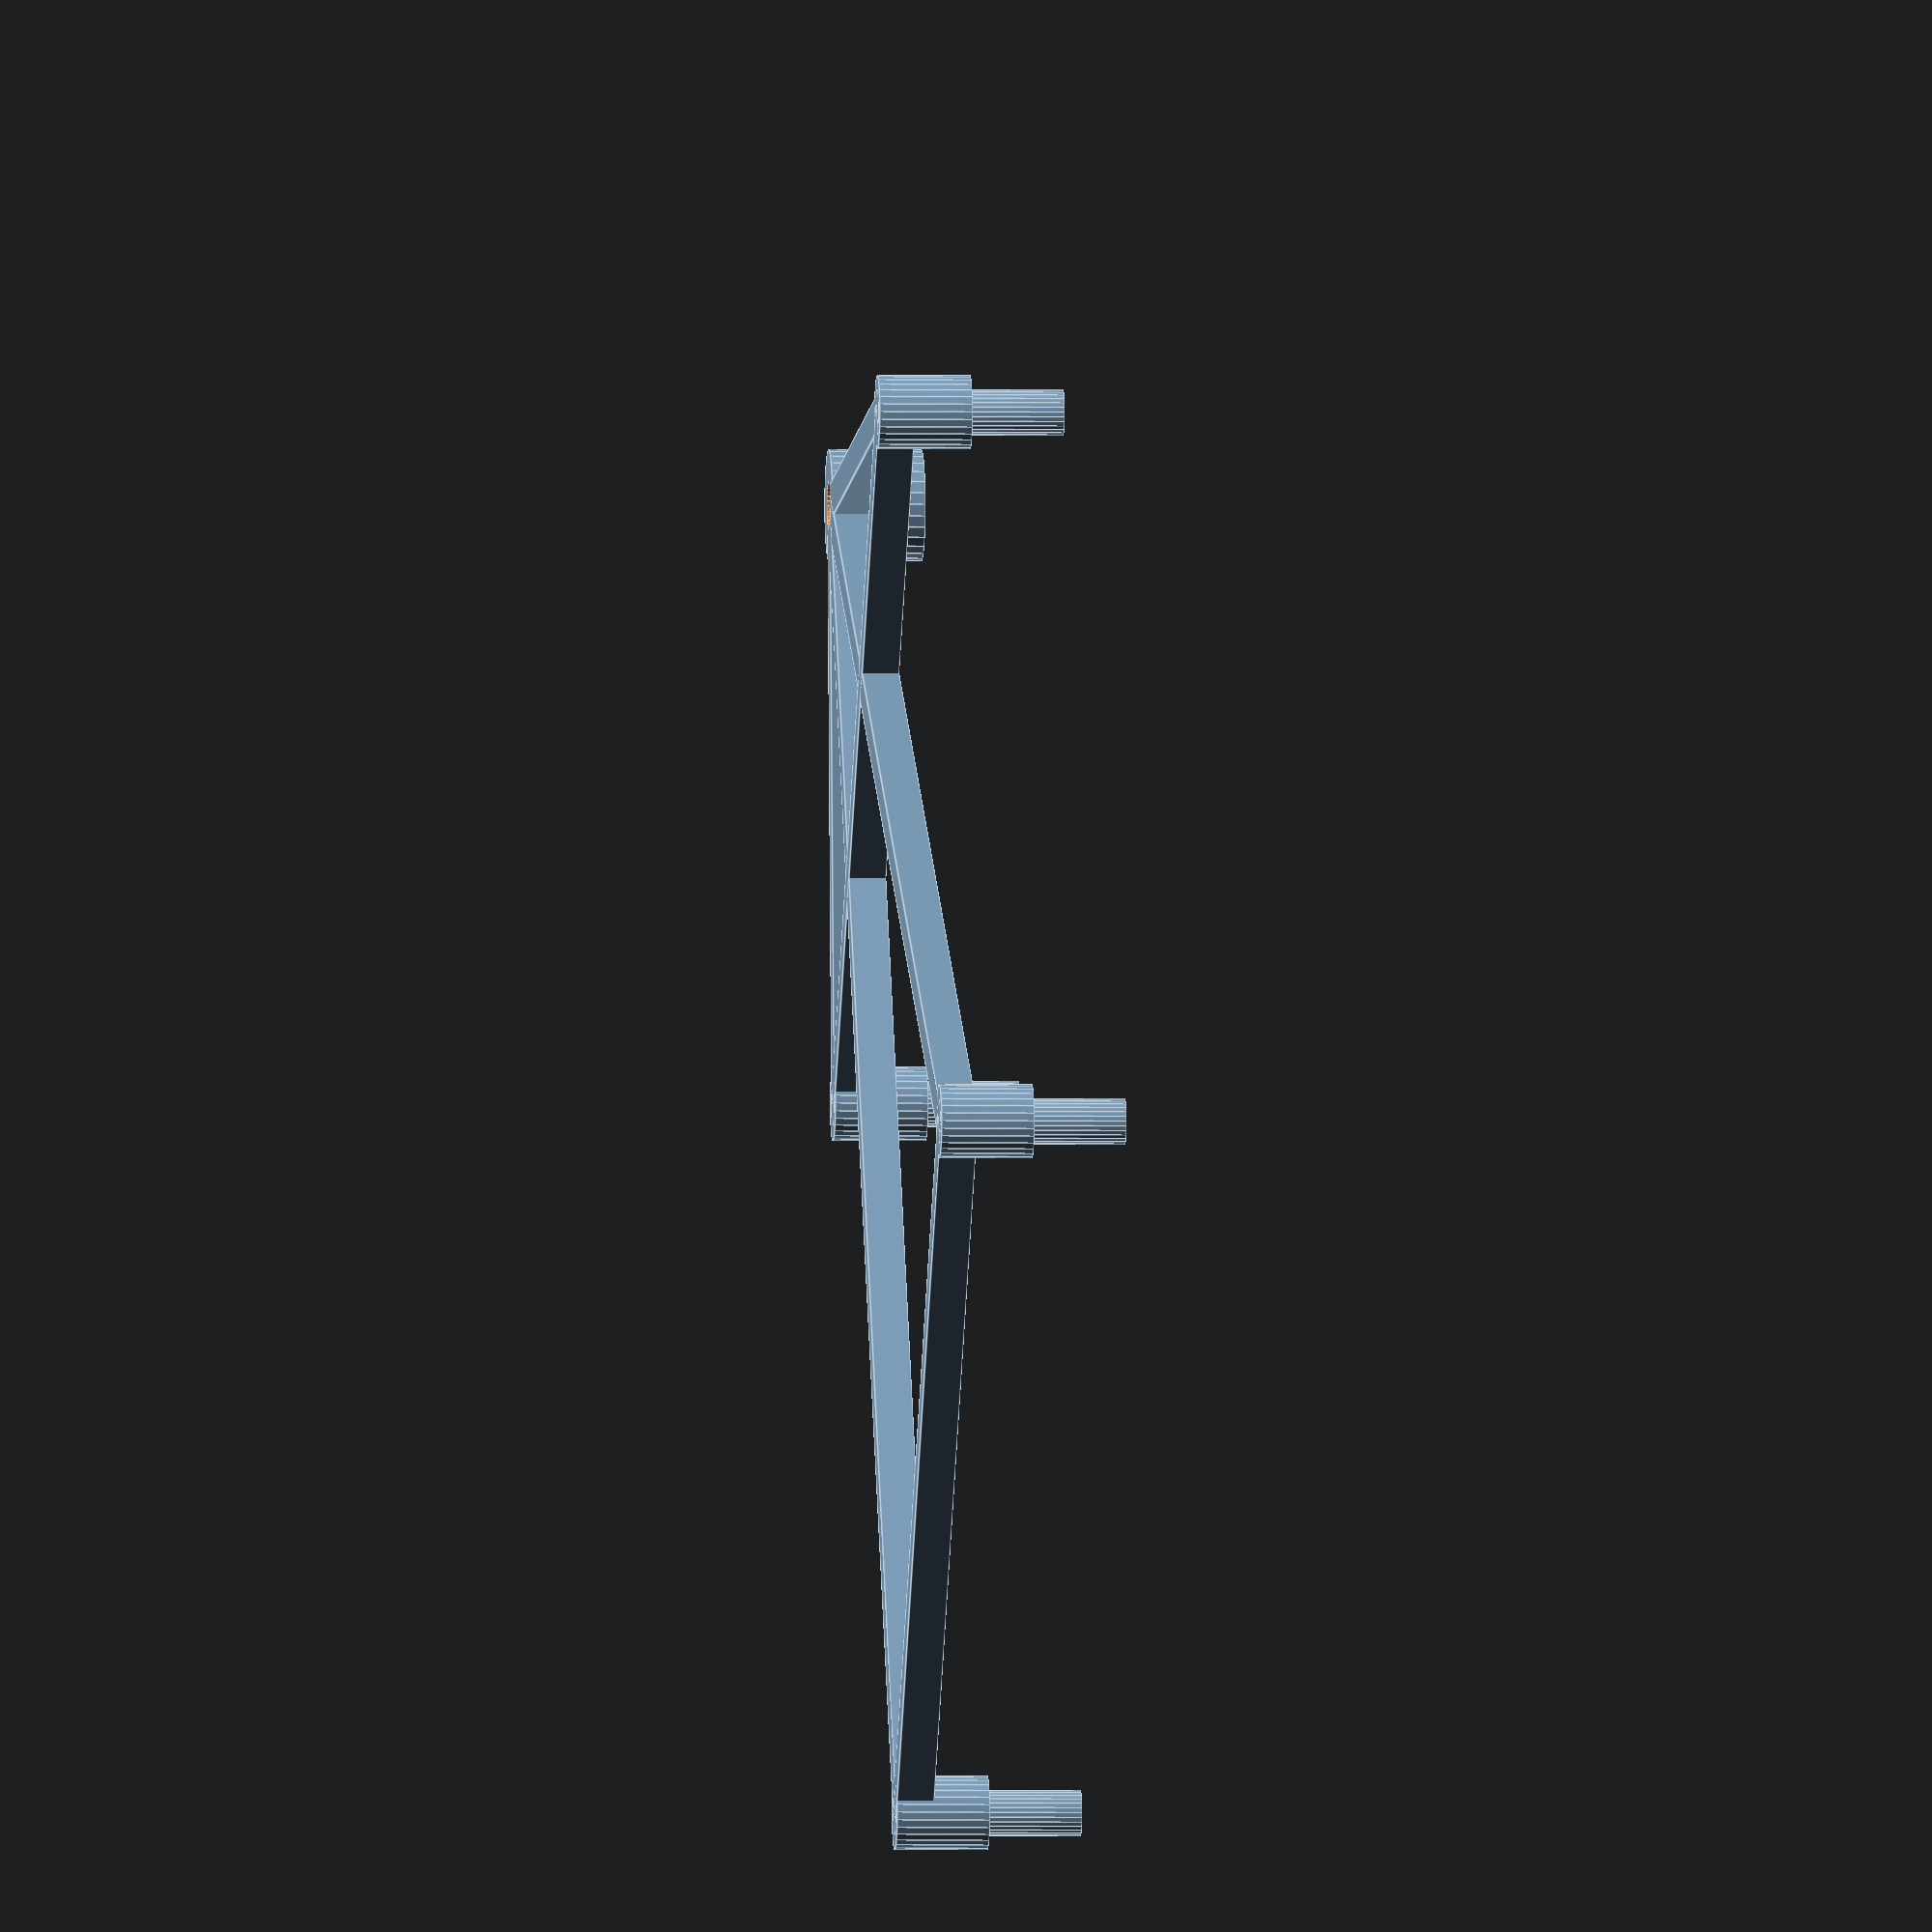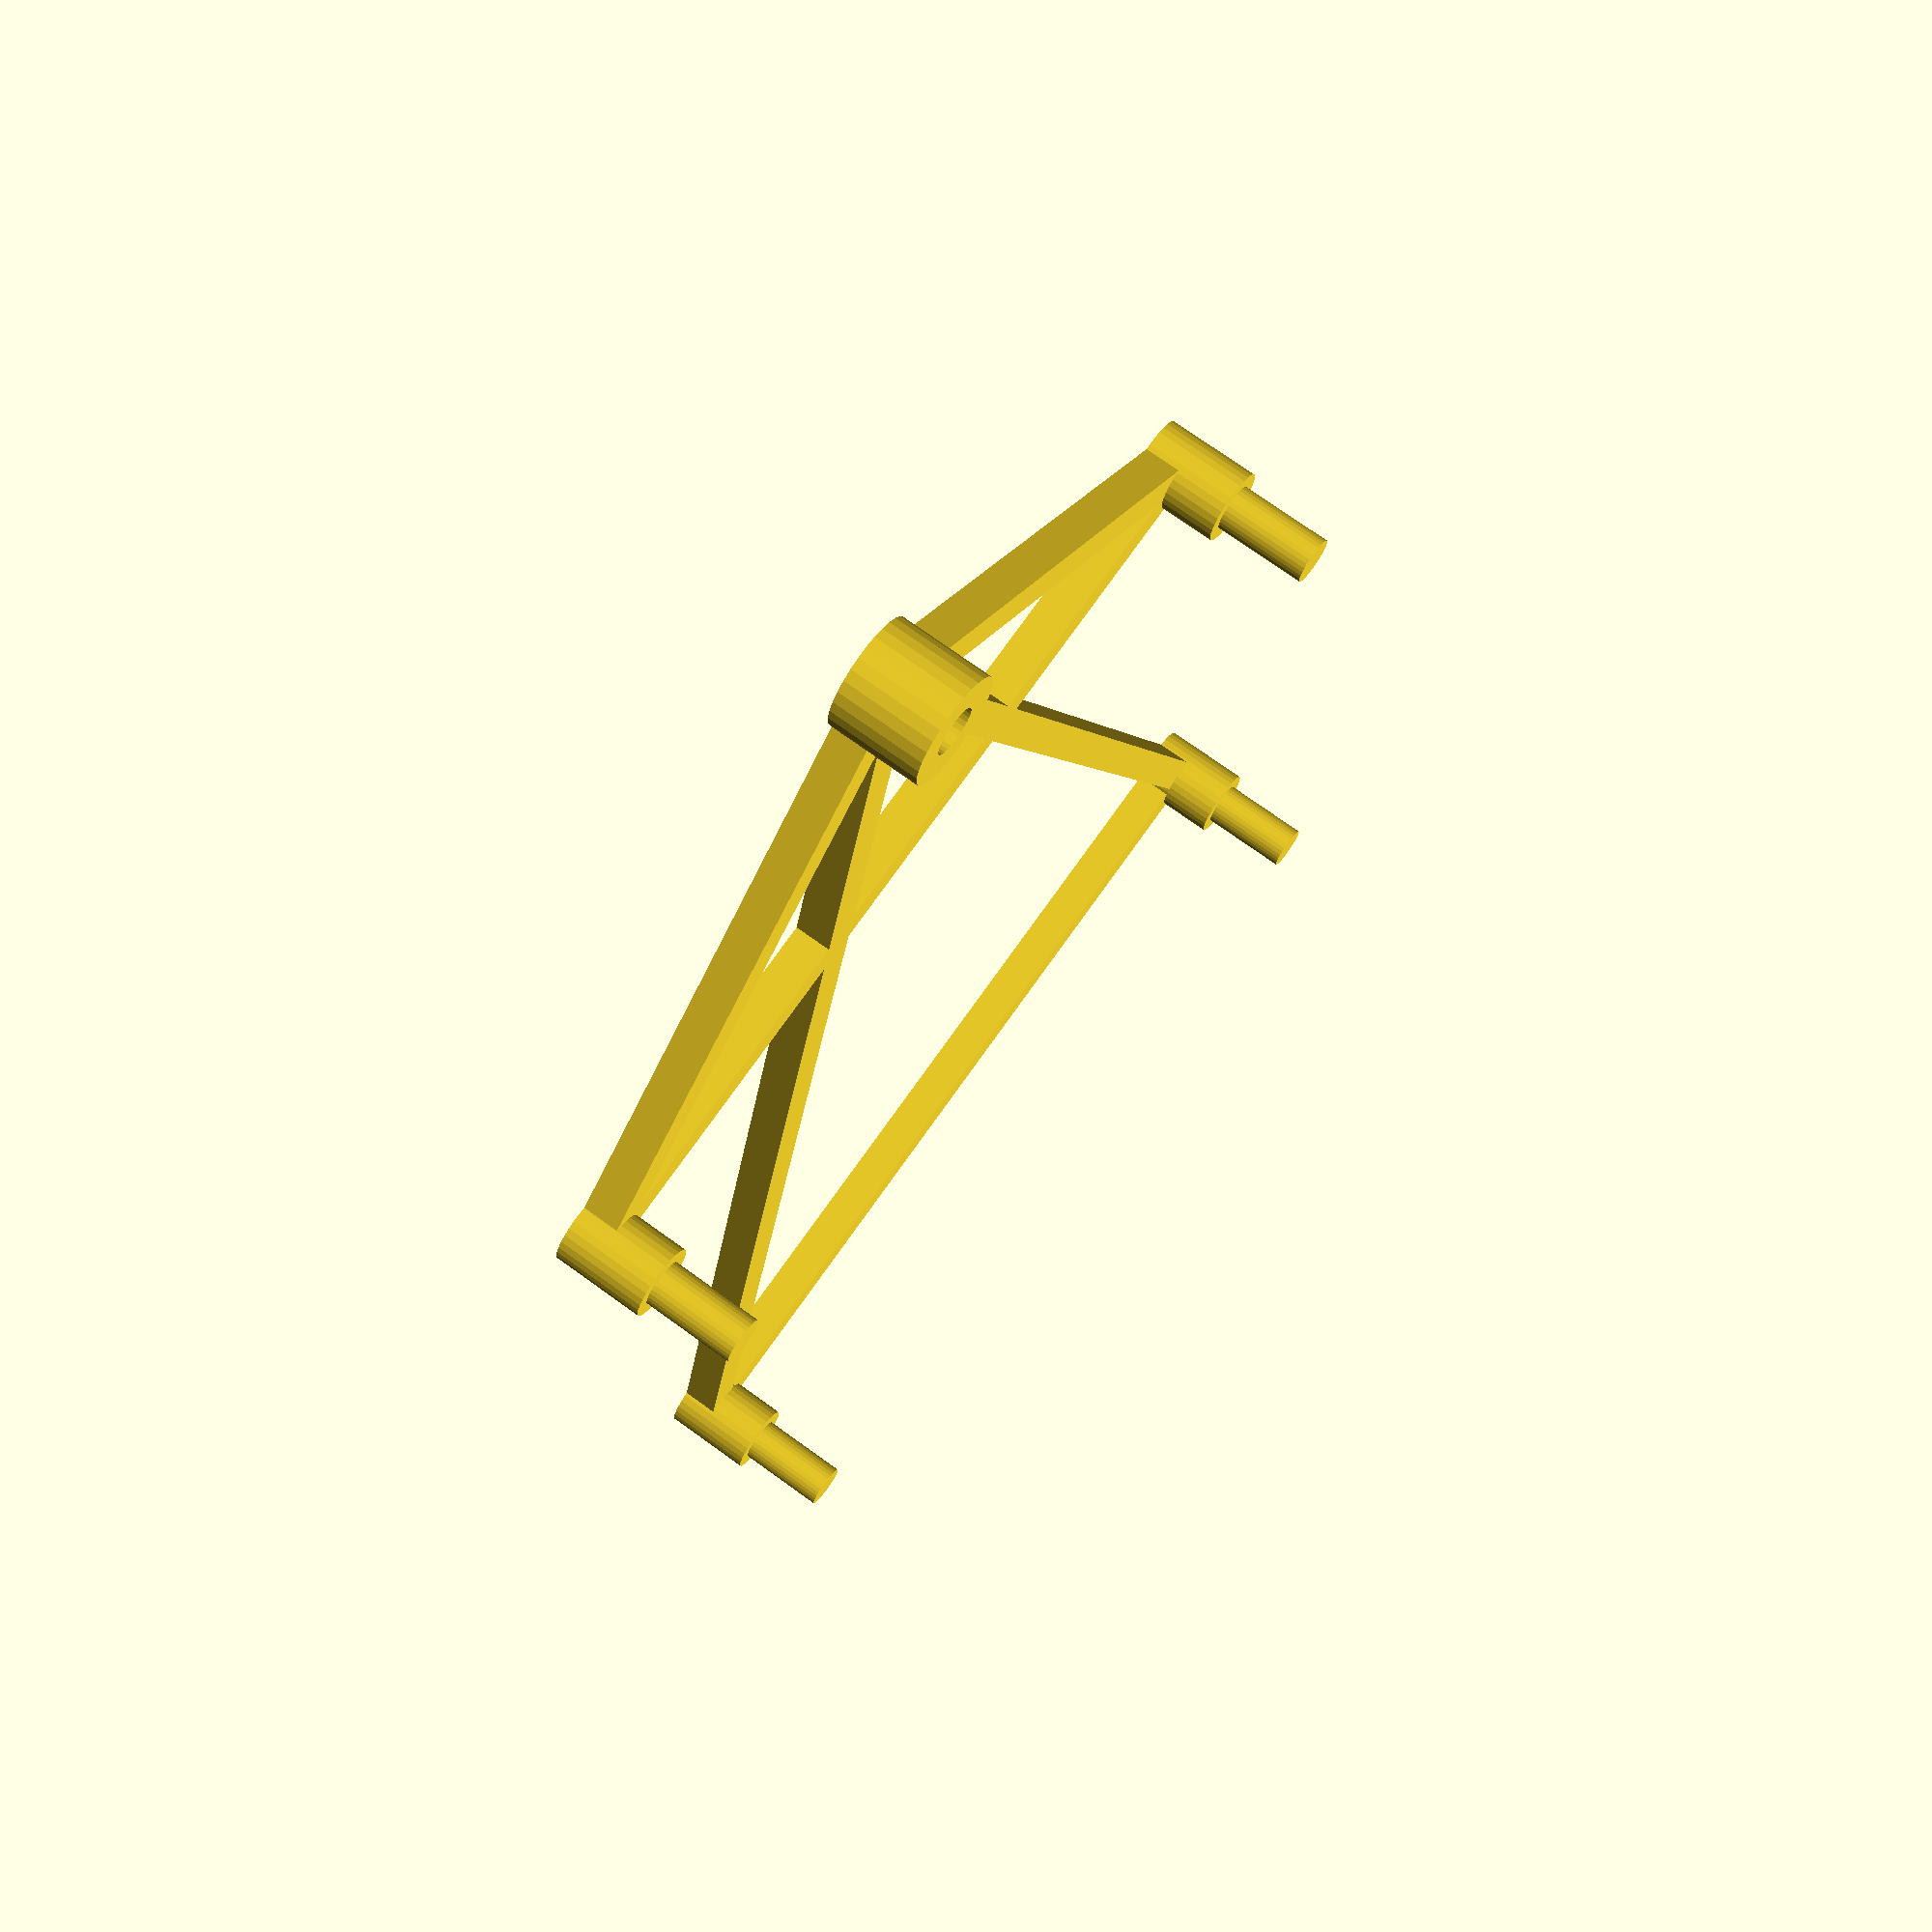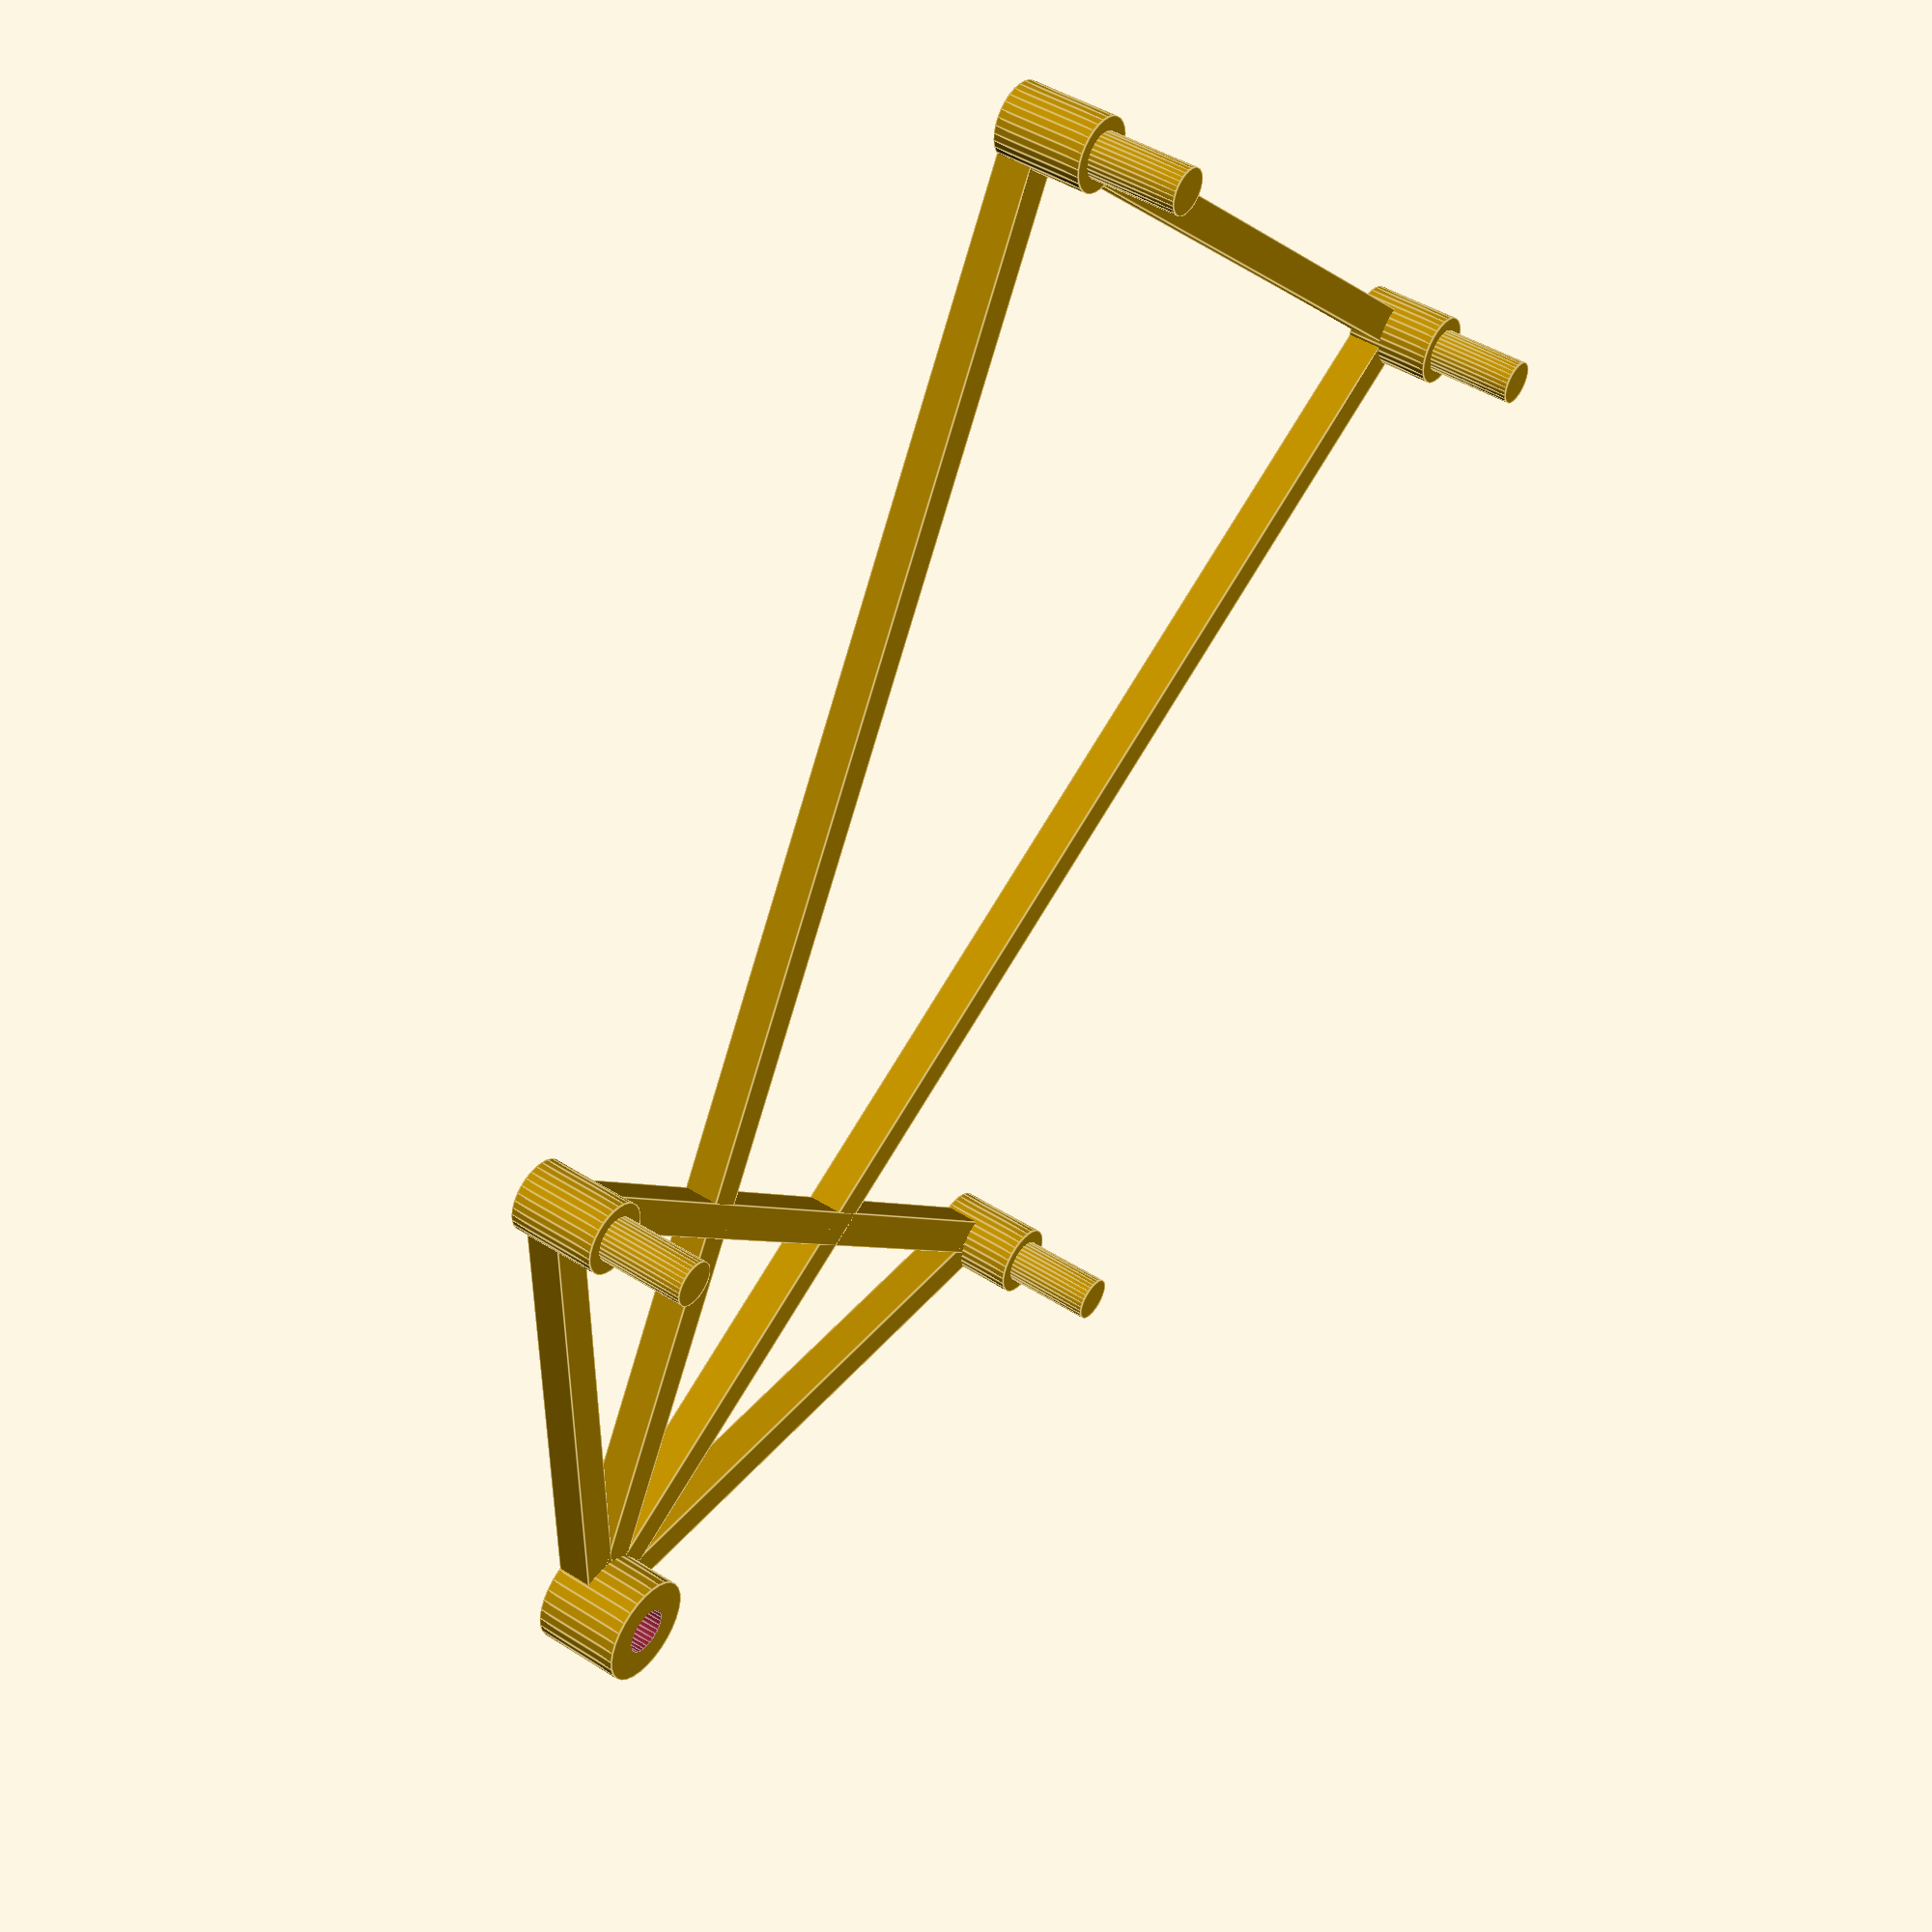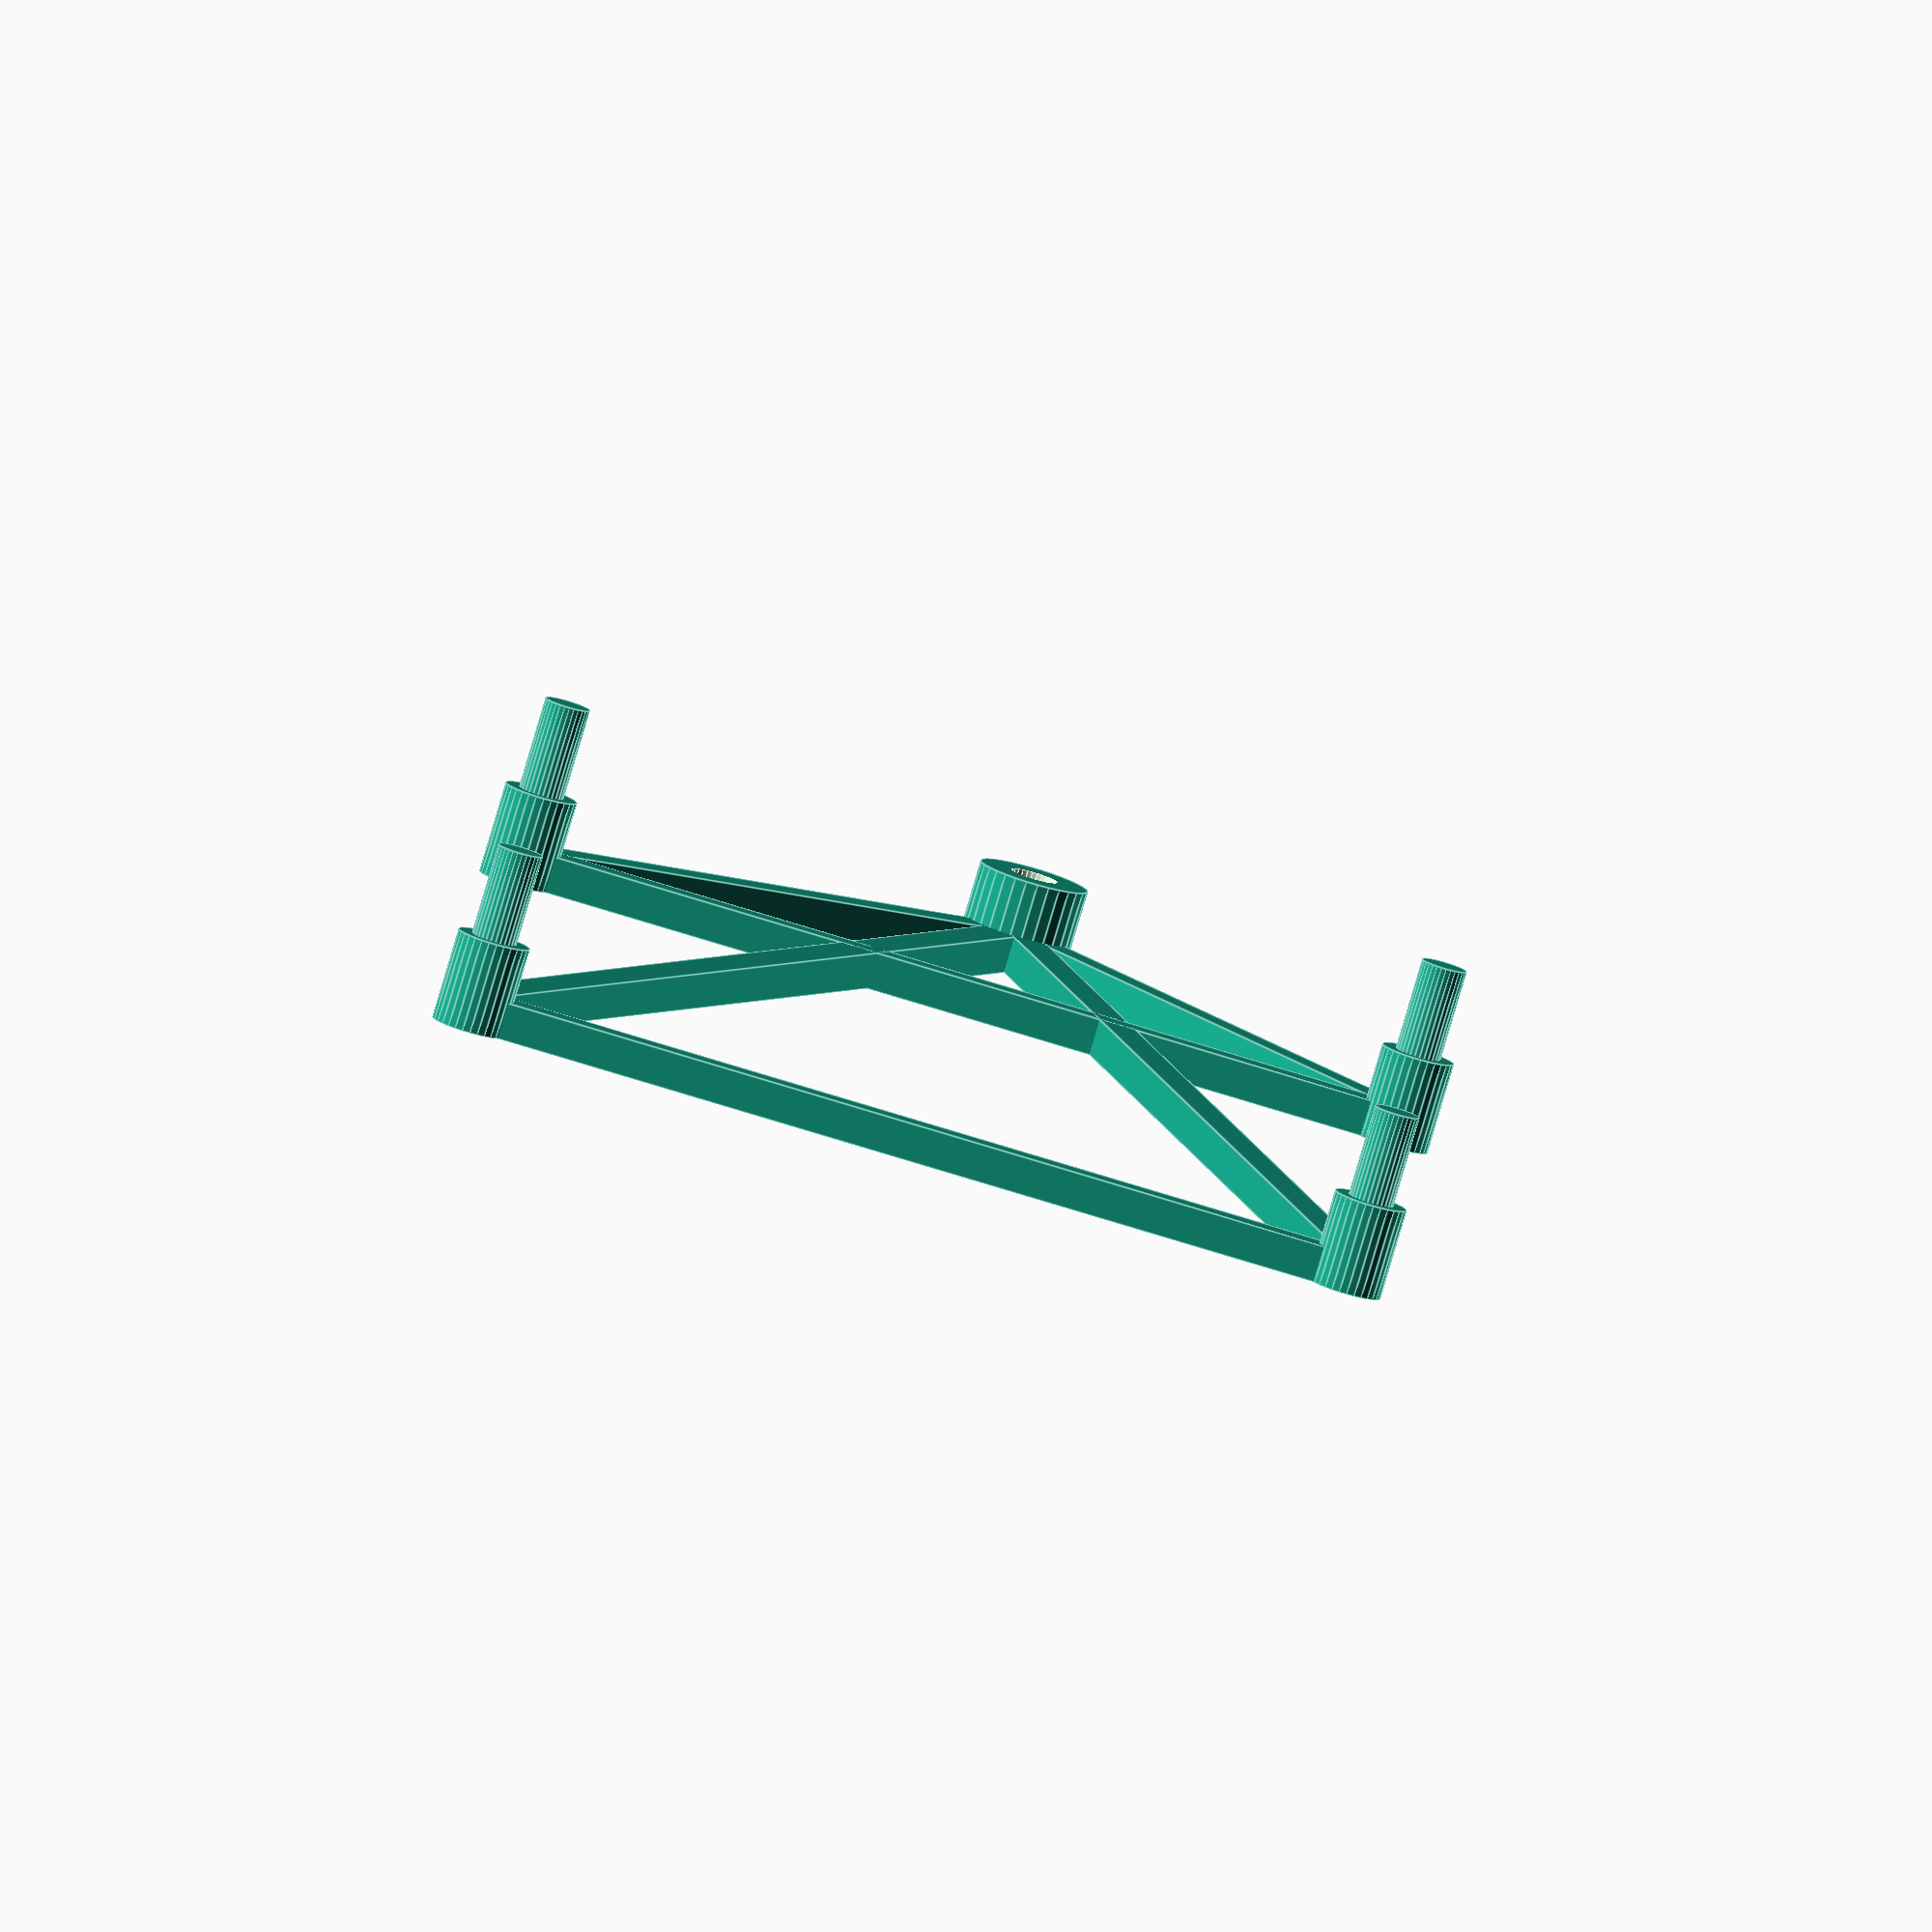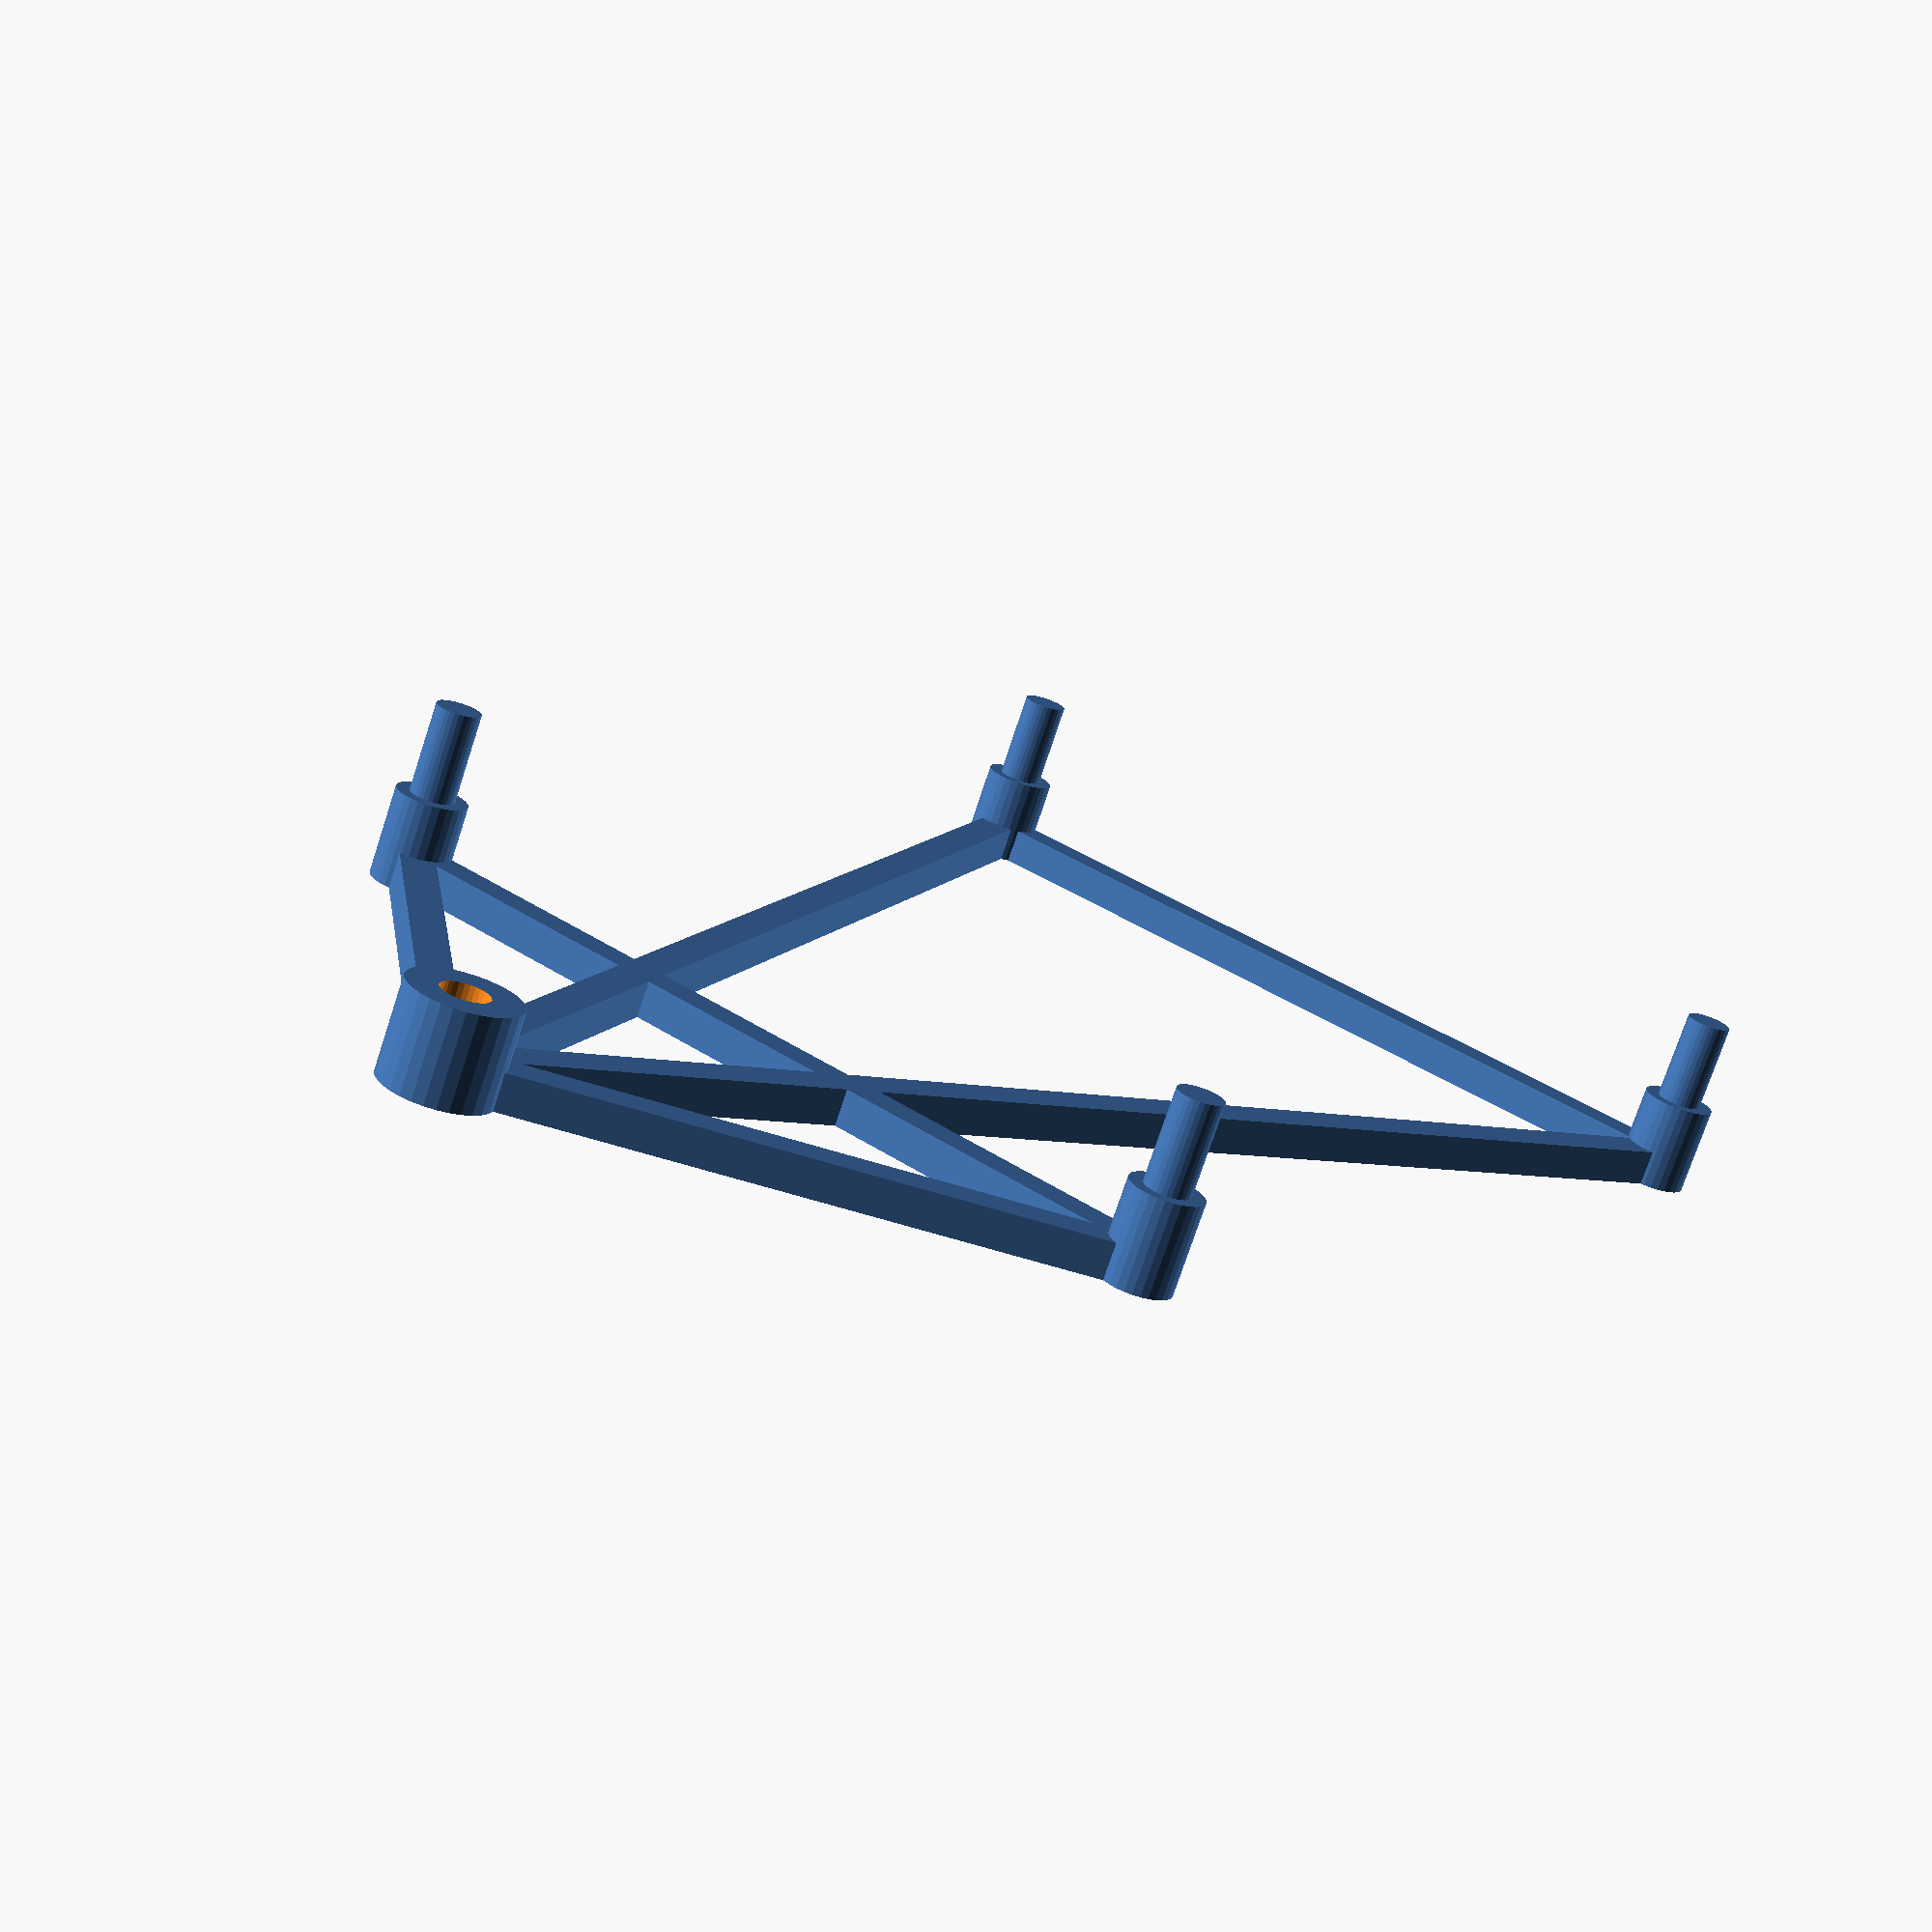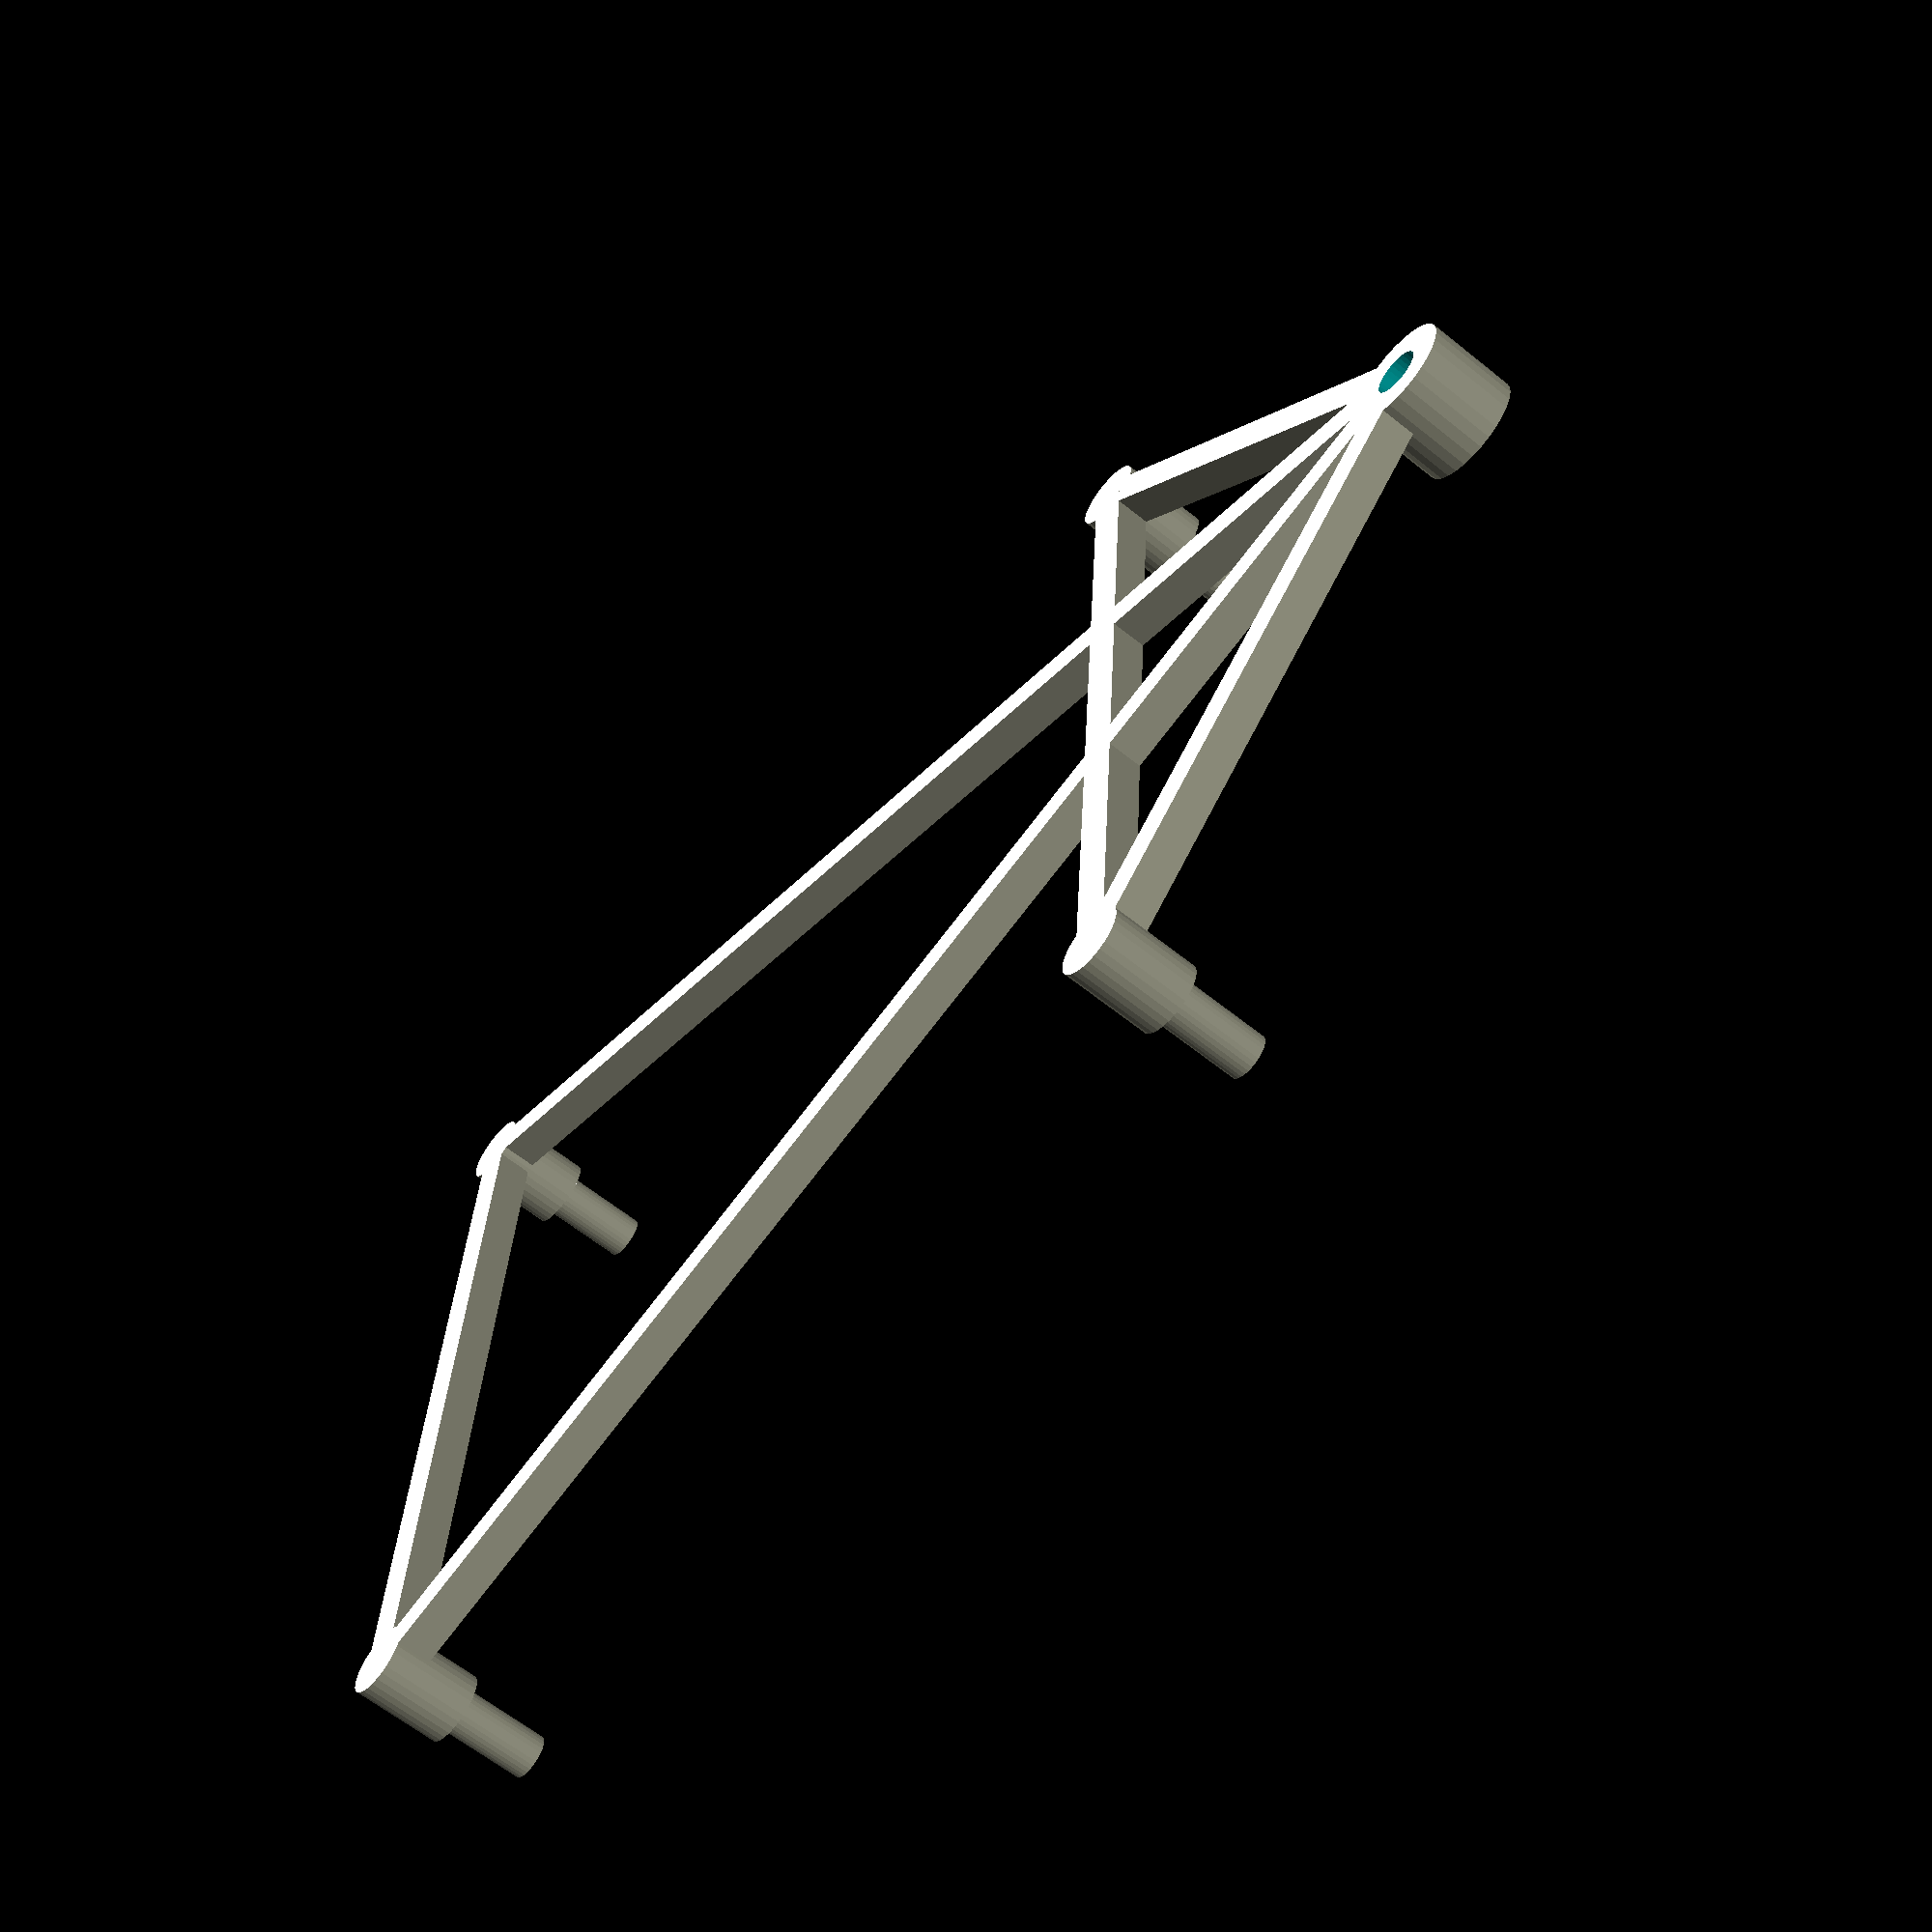
<openscad>
// -*- mode: SCAD ; c-file-style: "ellemtel" ; coding: utf-8 -*-
//
// Minimalist Frame to hang a Raspberry Pi on to one M3 screw.
//
// © 2017 Roland Sieker <ospalh@gmail.com>
// Licence: CC-BY-SA 4.0


hd = 2.6; // Hole diameter, so that the screws acts thread cutting
pd = 2.5; // Post diameter. Fix so it works with your printer tolerances
xd = 49;  // Distance between the hole centers in one direction
yd = 58;  //  Distance between the hole centers in the other direction
yeb = 23.5;  // Extra board dimension
xo = 2;  // Offset of the hanger hole.
// My acrylic frame had an almost convenient hole. It was offset from
// another part of the frame by 2 mm too little for this thing to by
// symmetrical.
posts = true;  // Posts to clip the Pi on or screw holes (false)
spr = 3;  // Screw post radius. How big a cylinder to put the screws in
pbr = 2;  // Similar for the posts
aw = 2;  // Arm width
ah = 2;  // Arm height
sph = 5;  // Height of the screw posts
pbh = 5;  // Similar for the post bases
ph = 5;  // Post height. Needs to be higher than the PI PCB
ms = 0.01;  // Muggeseggele. To make the diferences render nicer in preview
clear = -3.5;  // Clearnace distance

$fs=0.1;


y1 = -1 * (yeb + spr + clear);
y2 = y1 - yd;

difference()
{
   union()
   {
      pposts_or_bases();
      arms();
   }
   nposts_or_bases();
}


module pposts_or_bases()
{
   translate([xo, 0, 0])
   {
      pscrew_post();
   }
   translate([-xd/2, y1, 0])
   {
      ppost_or_base();
   }
   translate([-xd/2, y2, 0])
   {
      ppost_or_base();
   }
   translate([xd/2, y1, 0])
   {
      ppost_or_base();
   }
   translate([xd/2, y2, 0])
   {
      ppost_or_base();
   }
}
module nposts_or_bases()
{
   translate([xo, 0, 0])
   {
      nscrew_post();
   }
   translate([-xd/2, y1, 0])
   {
      npost_or_base();
   }
   translate([-xd/2, y2, 0])
   {
      npost_or_base();
   }
   translate([xd/2, y1, 0])
   {
      npost_or_base();
   }
   translate([xd/2, y2, 0])
   {
      npost_or_base();
   }
}


module ppost_or_base()
{
   // Positiv space of the hole or post
   if (posts)
   {
      ppost_base();
   }
   else
   {
      pscrew_post();
   }
}
module npost_or_base()
{
   // Negative space of the hole or post. That is, the swrew hole
   if (posts)
   {
      npost_base();
   }
   else
   {
      nscrew_post();
   }
}
module pscrew_post()
{
   cylinder(r=spr, h=sph);
}
module nscrew_post()
{
   translate([0, 0, -ms])
   {
      cylinder(r=hd/2, h=sph+2*ms);
   }
}
module ppost_base()
{
   cylinder(r=pbr, h=pbh);
   cylinder(r=pd/2, h=pbh+ph);
}
module npost_base()
{
   // The post base is cherful. That is, all positive.
}

module arms()
{
   xl = xd/2 + xo;
   xr = xo - xd/2 ;

   // The math
   // The lengths …
   l1l = sqrt(y1*y1+xl*xl);
   r1l = sqrt(y1*y1+xr*xr);
   l2l = sqrt(y2*y2+xl*xl);
   r2l = sqrt(y2*y2+xr*xr);
   // …and the angles
   l1a = atan(xl/y1);
   r1a = atan(xr/y1);
   l2a = atan(xl/y2);
   r2a = atan(xr/y2);

   translate([0, 0, ah/2])
   {
      translate([xo, 0, 0])
      {
         // The hanger arms
         rotate(l1a)
         {
            translate([0, -l1l/2, 0])
            {
               cube([aw, l1l, ah], center=true);
            }
         }
         rotate(r1a)
         {
            translate([0, -r1l/2, 0])
            {
               cube([aw, r1l, ah], center=true);
            }
         }
         rotate(l2a)
         {
            translate([0, -l2l/2, 0])
            {
               cube([aw, l2l, ah], center=true);
            }
         }
         rotate(r2a)
         {
            translate([0, -r2l/2, 0])
            {
               cube([aw, r2l, ah], center=true);
            }
         }
      }
      // And the cross beams
      translate([0, y1, 0])
      {
         cube([xd, aw, ah], center=true);
      }
      translate([0, y2, 0])
      {
         cube([xd, aw, ah], center=true);
      }
   }
}

</openscad>
<views>
elev=179.5 azim=229.6 roll=274.3 proj=o view=edges
elev=106.5 azim=175.9 roll=234.2 proj=p view=wireframe
elev=134.5 azim=44.3 roll=233.9 proj=p view=edges
elev=81.5 azim=2.6 roll=343.6 proj=o view=edges
elev=74.1 azim=215.2 roll=341.8 proj=p view=wireframe
elev=62.0 azim=266.1 roll=230.6 proj=p view=solid
</views>
